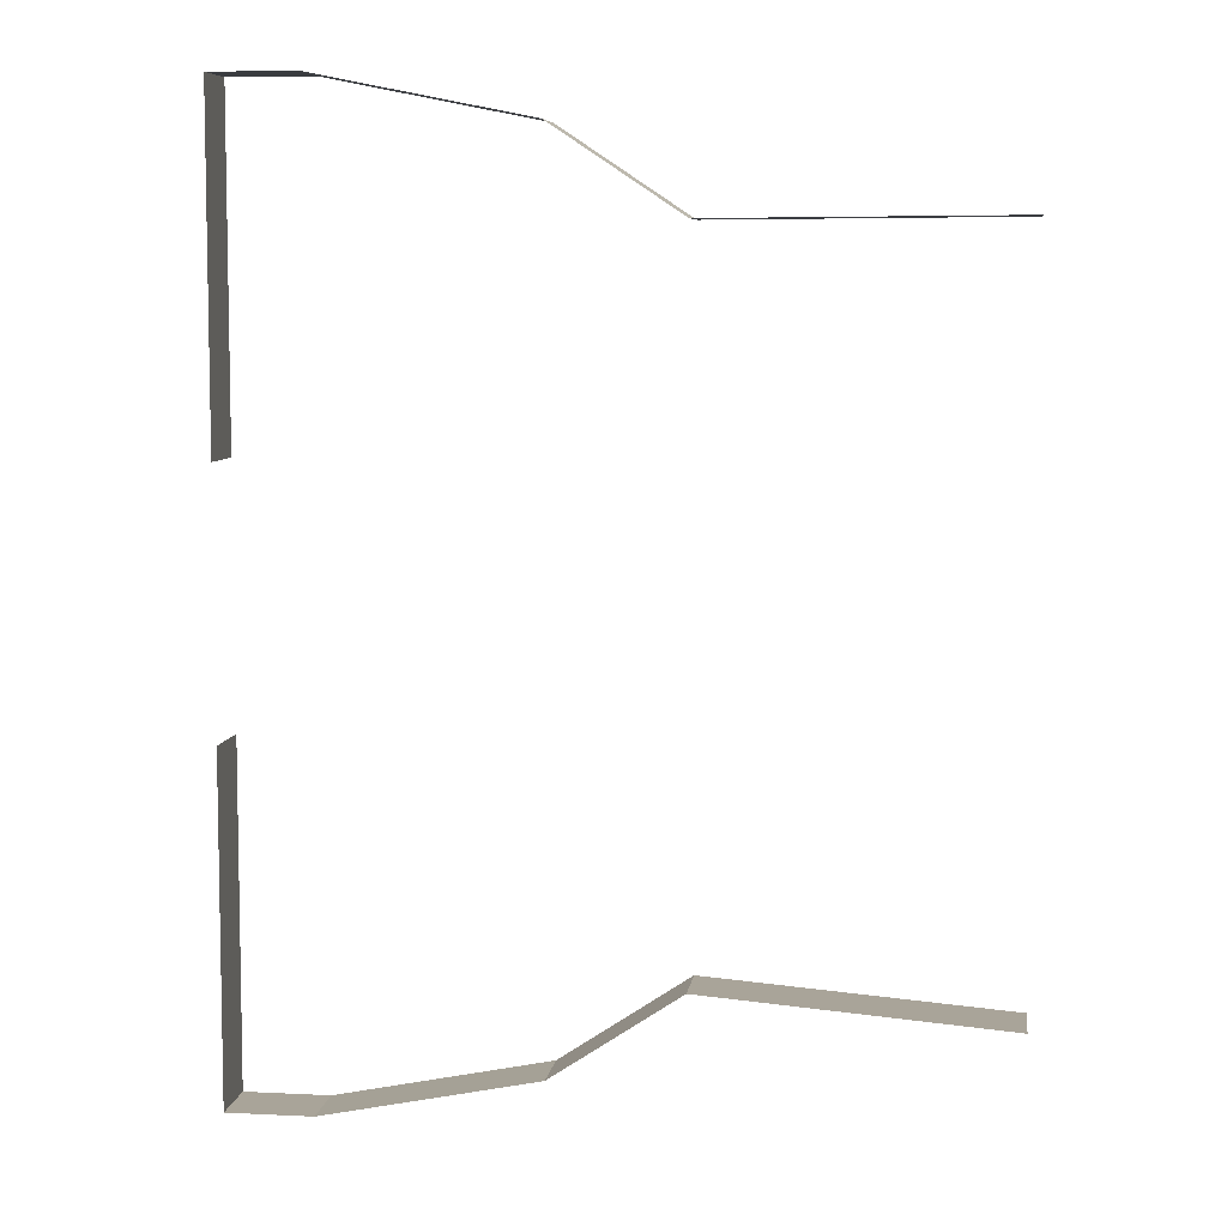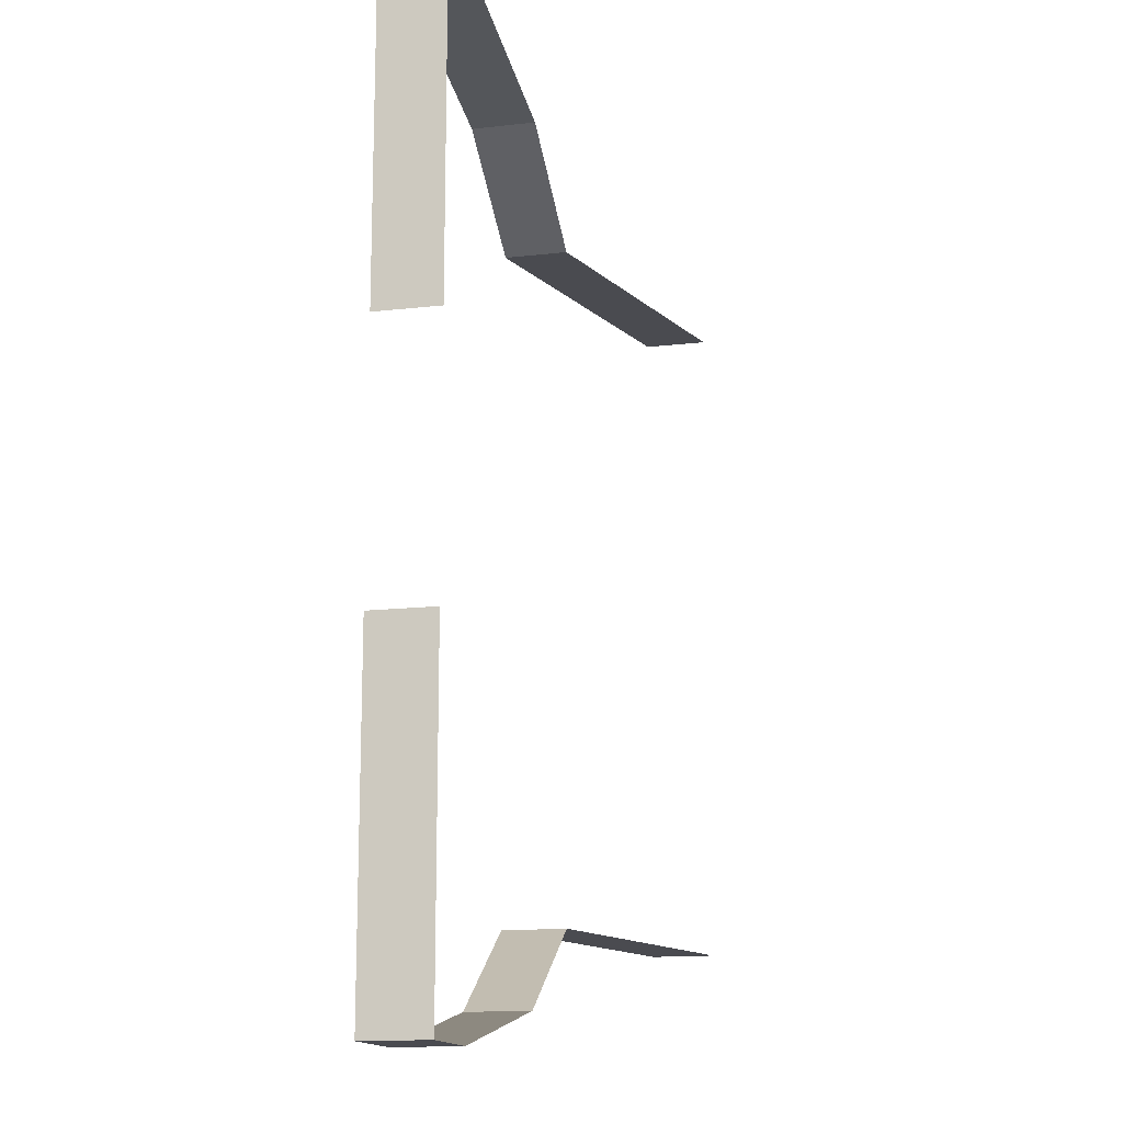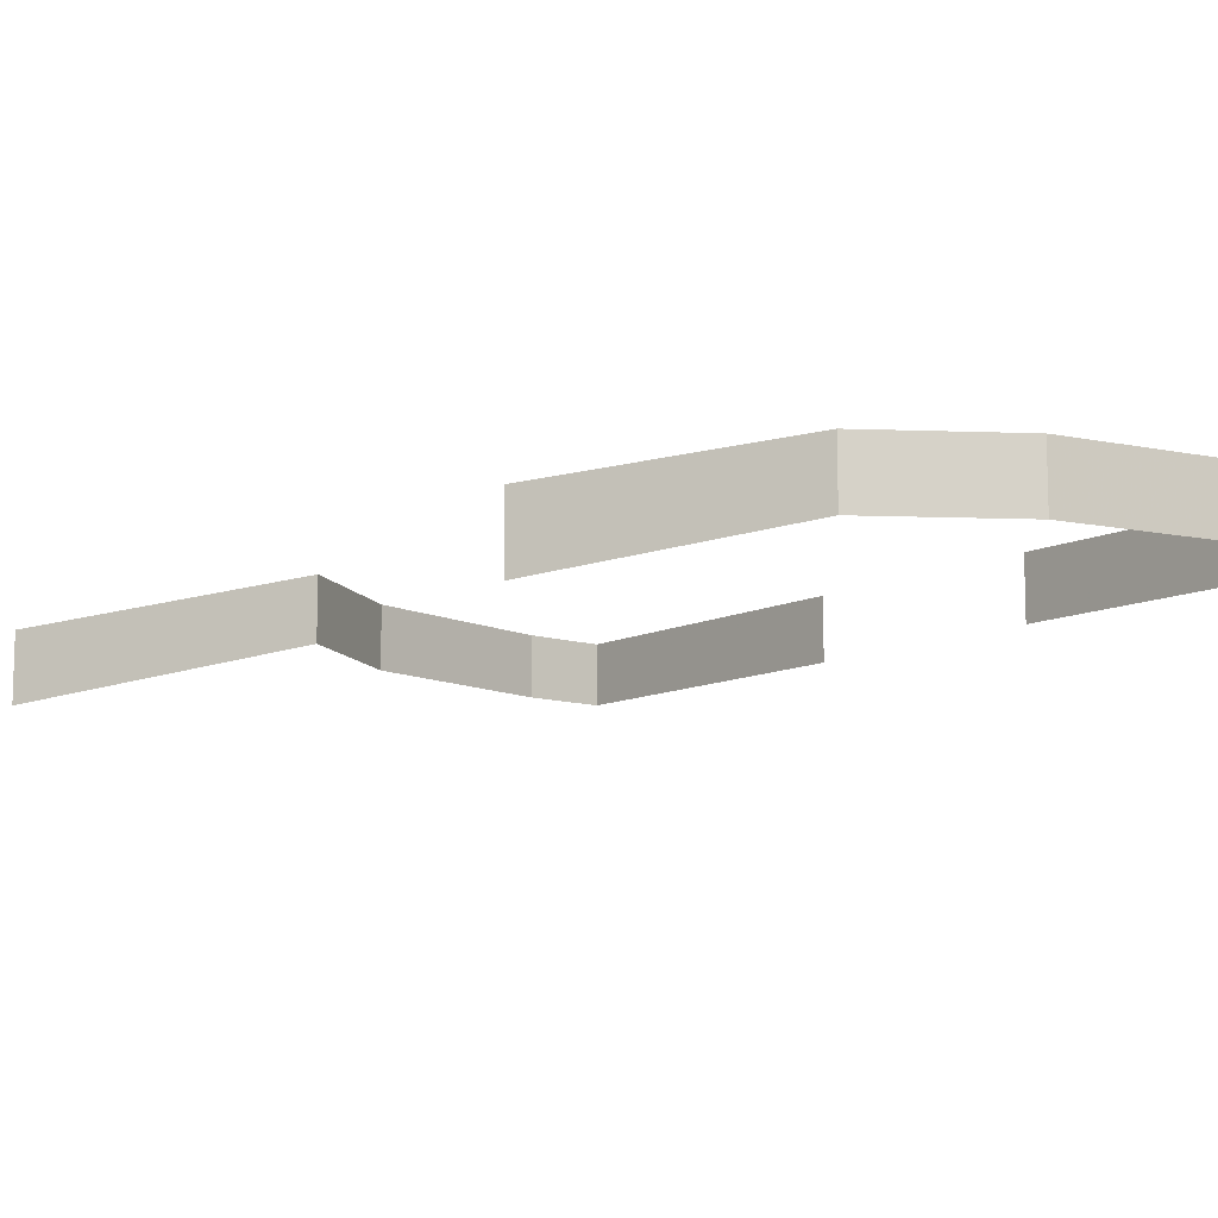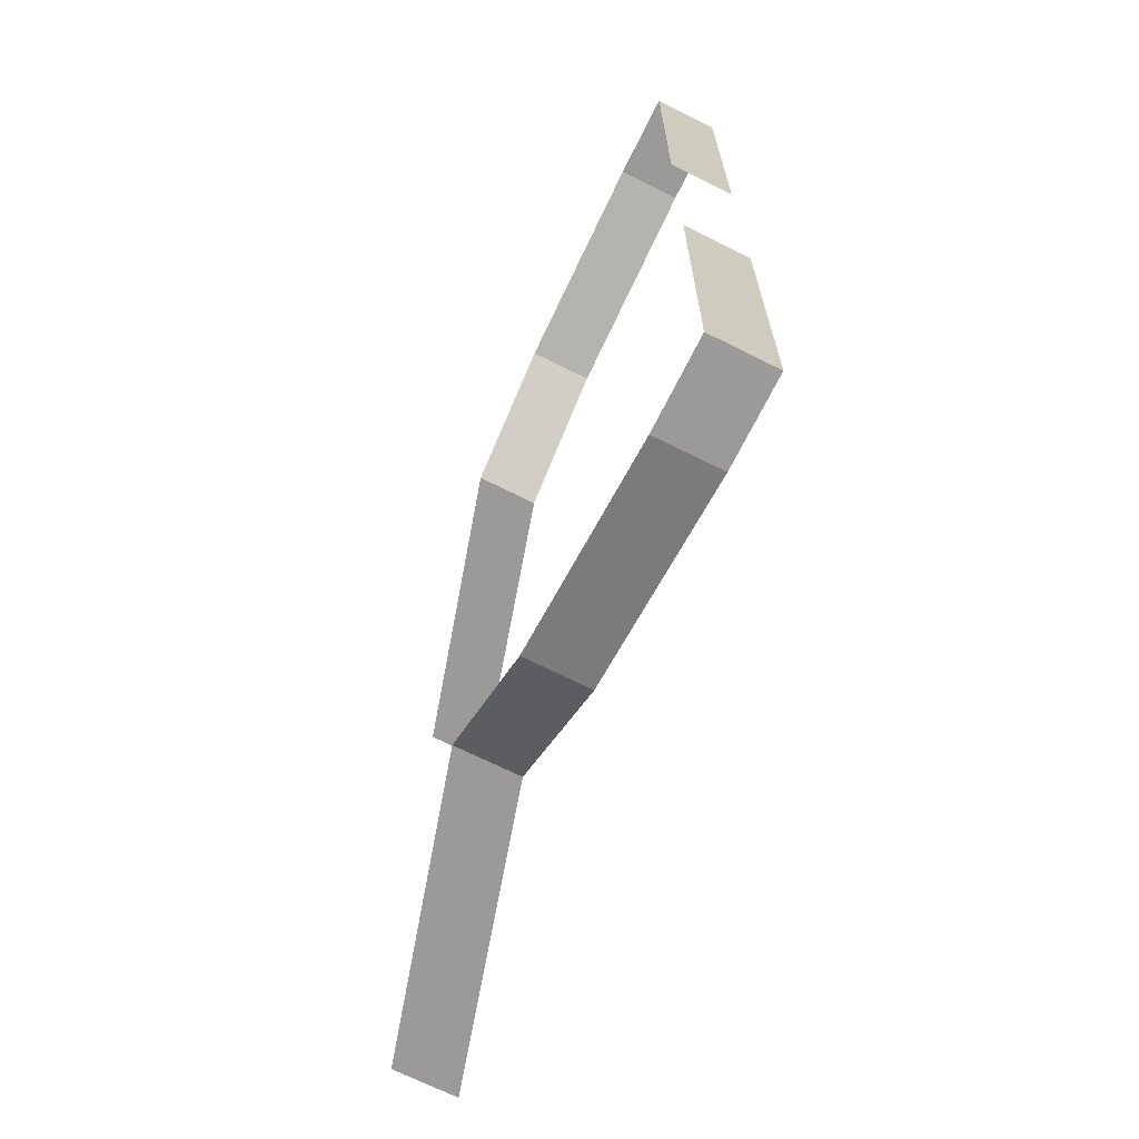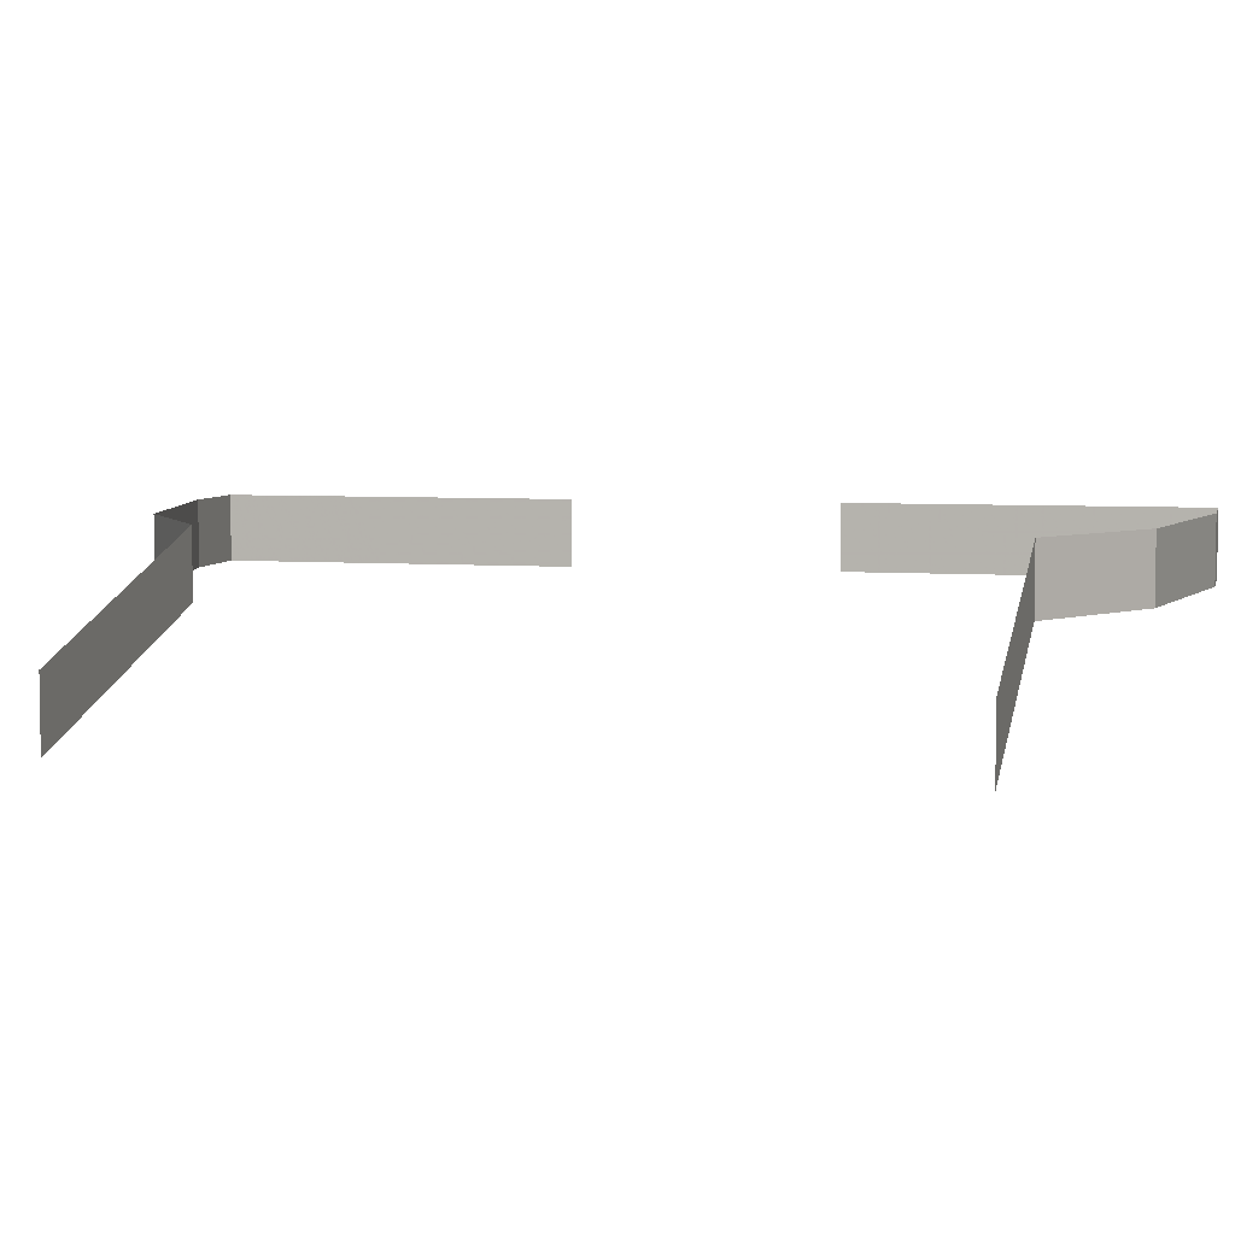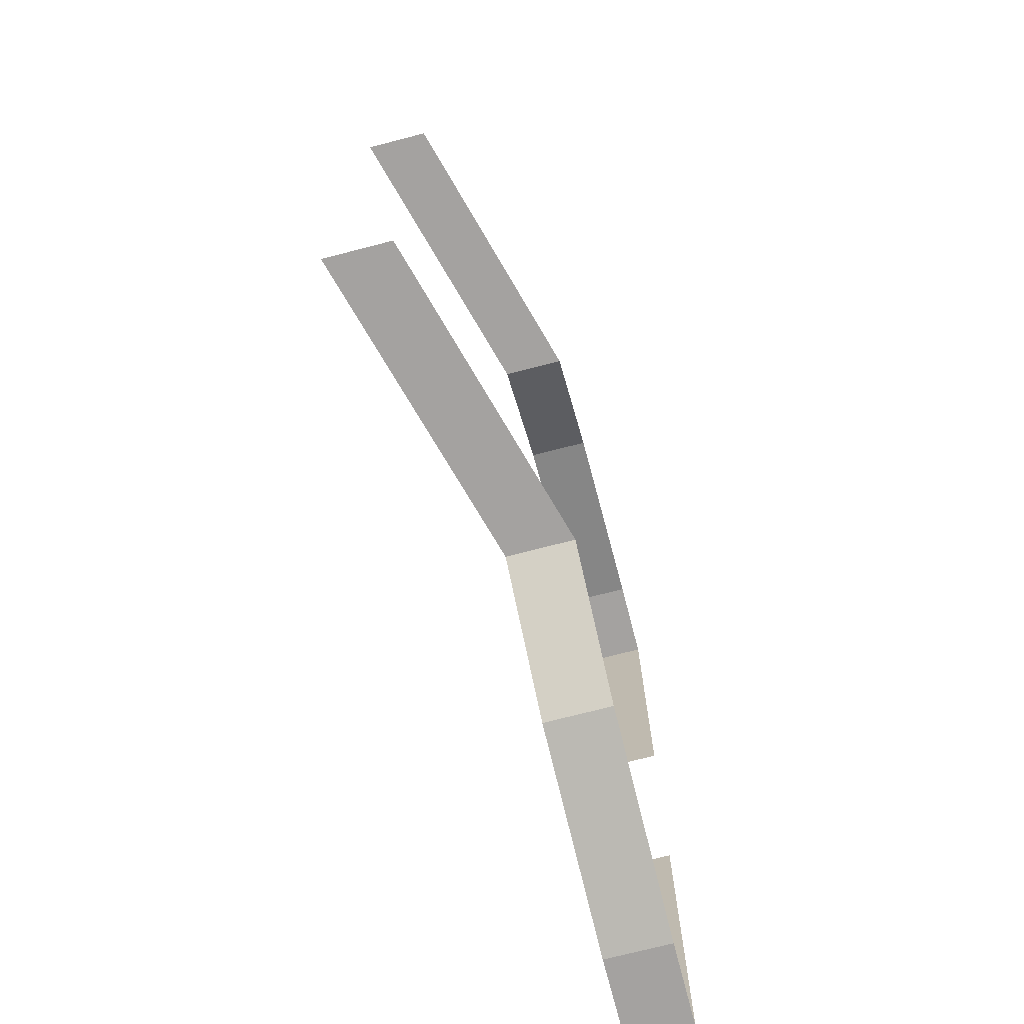
<metadata>
{"format":"obj","ext":"obj","renderer":"f3d","projection":"perspective","resolution":1024,"background":"white","views":[{"elev":7.2,"azim":7.9,"up":"+Z"},{"elev":-14.6,"azim":-76.1,"up":"+Z"},{"elev":-10.7,"azim":141.1,"up":"+Y"},{"elev":-69.3,"azim":-116.6,"up":"+Z"},{"elev":5.6,"azim":103.0,"up":"+Y"},{"elev":-72.7,"azim":104.5,"up":"+Z"}]}
</metadata>
<code>
v -105 -55 -81 1
v -105 -53.5 -81 1
v -105 -53.5 -73 1
v -105 -55 -73 1
v -103 -53.5 -73 1
v -103 -55 -73 1
v -98 -53.5 -74 1
v -98 -55 -74 1
v -95 -53.5 -76 1
v -95 -55 -76 1
v -88 -55.5 -76 1
v -88 -57 -76 1
v -105 -55 -95 1
v -105 -53.5 -95 1
v -105 -53.5 -87 1
v -105 -55 -87 1
v -103 -55 -95 1
v -103 -53.5 -95 1
v -98 -55 -94 1
v -98 -53.5 -94 1
v -95 -55 -92 1
v -95 -53.5 -92 1
v -88 -57 -92 1
v -88 -55.5 -92 1
f 1 2 3
f 1 3 4
f 4 3 5
f 4 5 6
f 6 5 7
f 6 7 8
f 8 7 9
f 8 9 10
f 10 9 11
f 10 11 12
f 13 14 15
f 13 15 16
f 14 13 17
f 14 17 18
f 18 17 19
f 18 19 20
f 20 19 21
f 20 21 22
f 22 21 23
f 22 23 24

</code>
